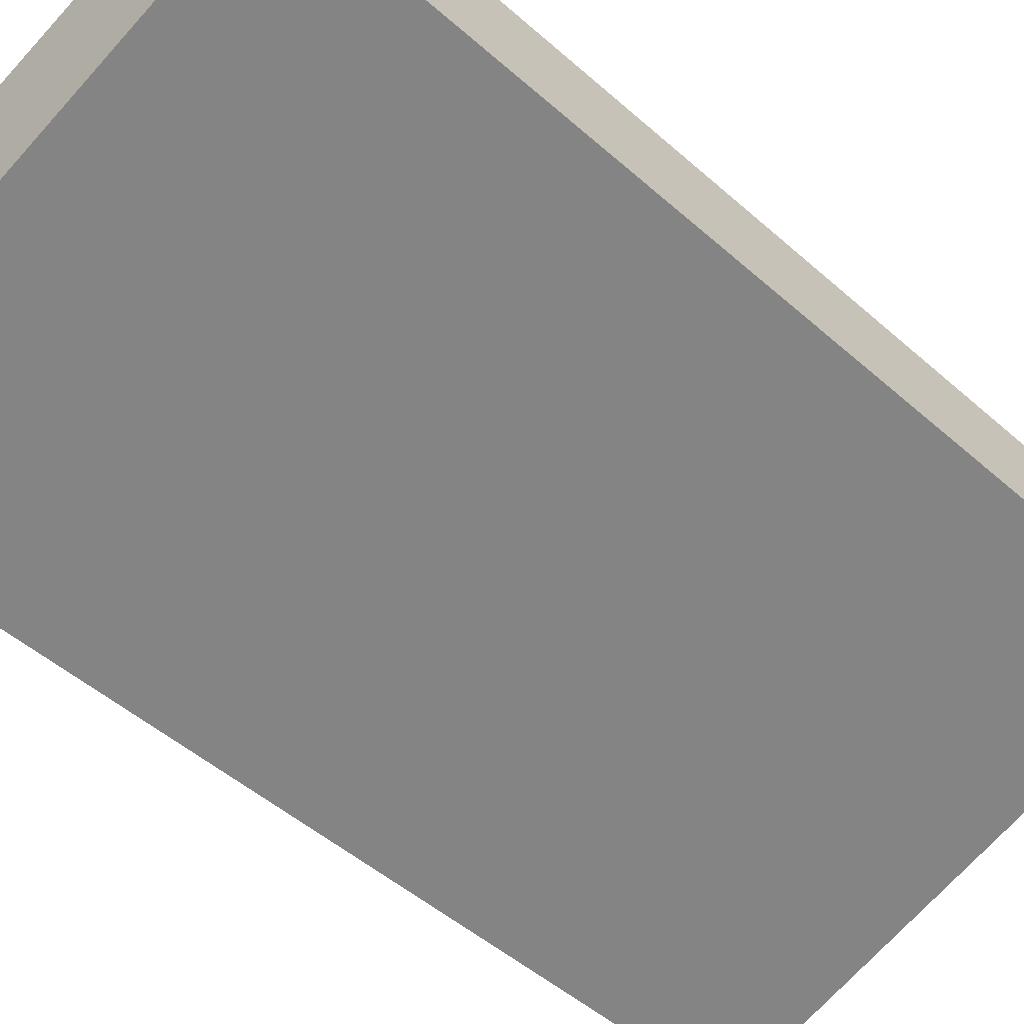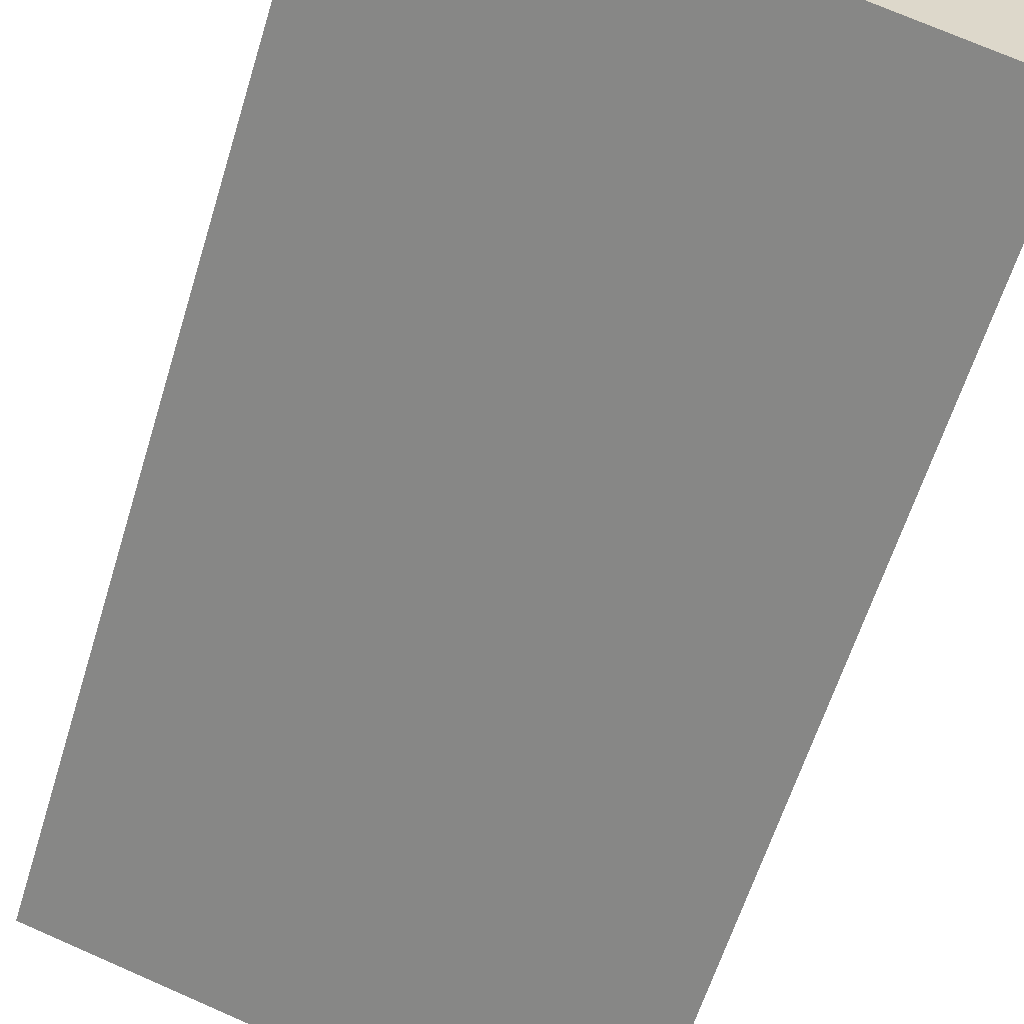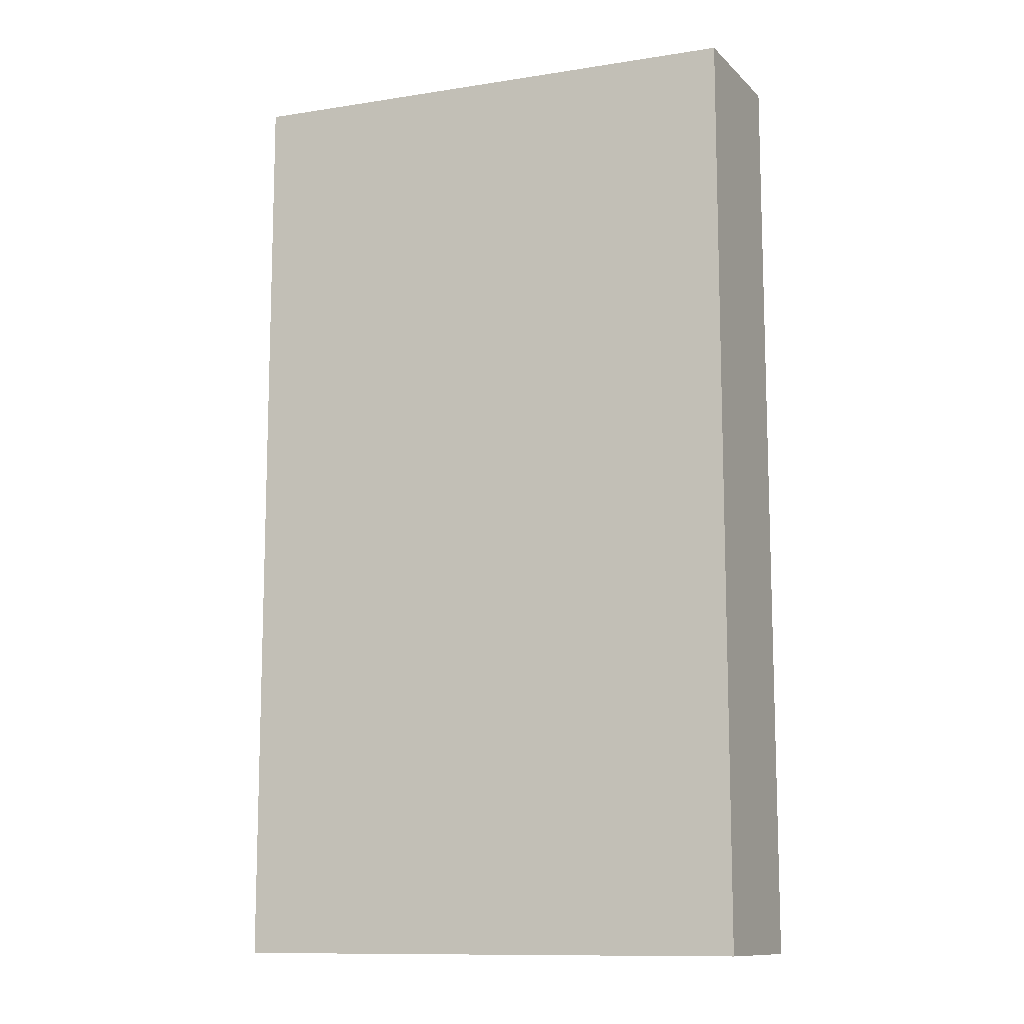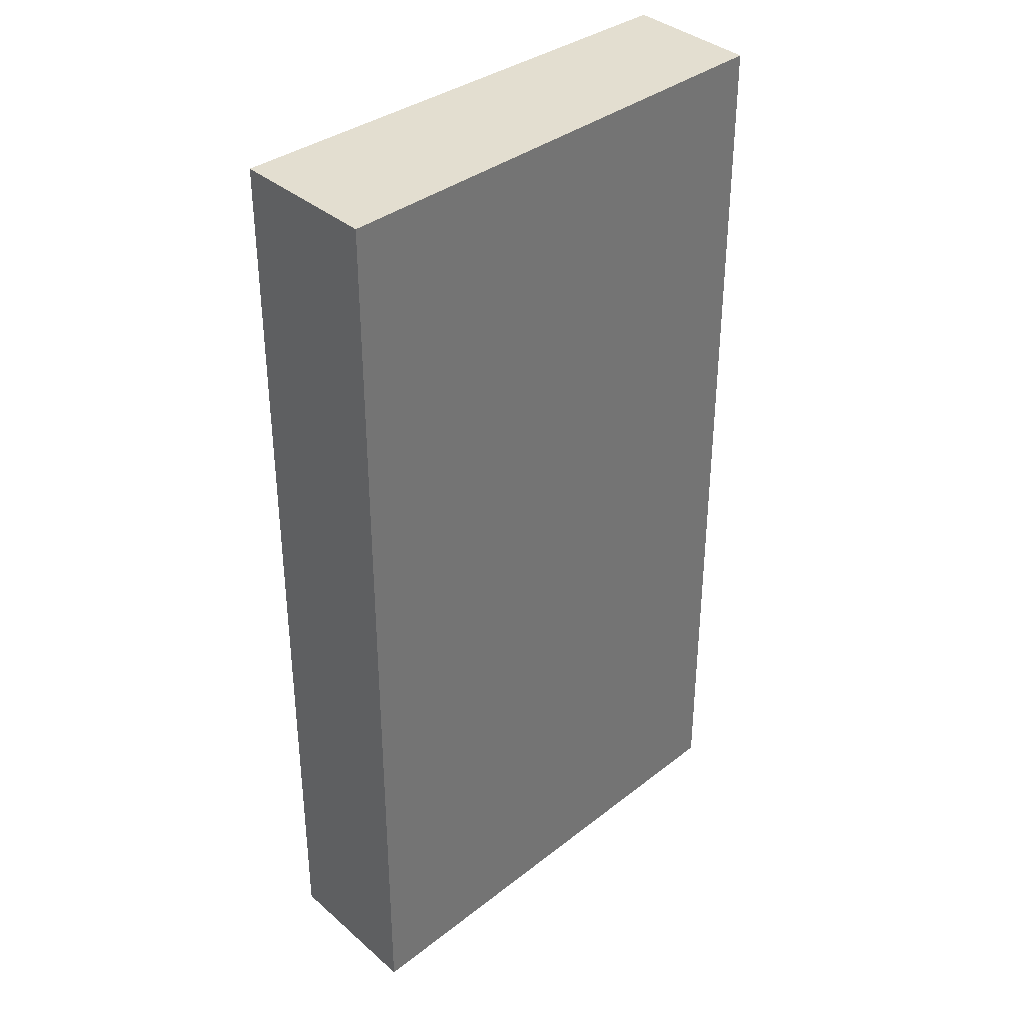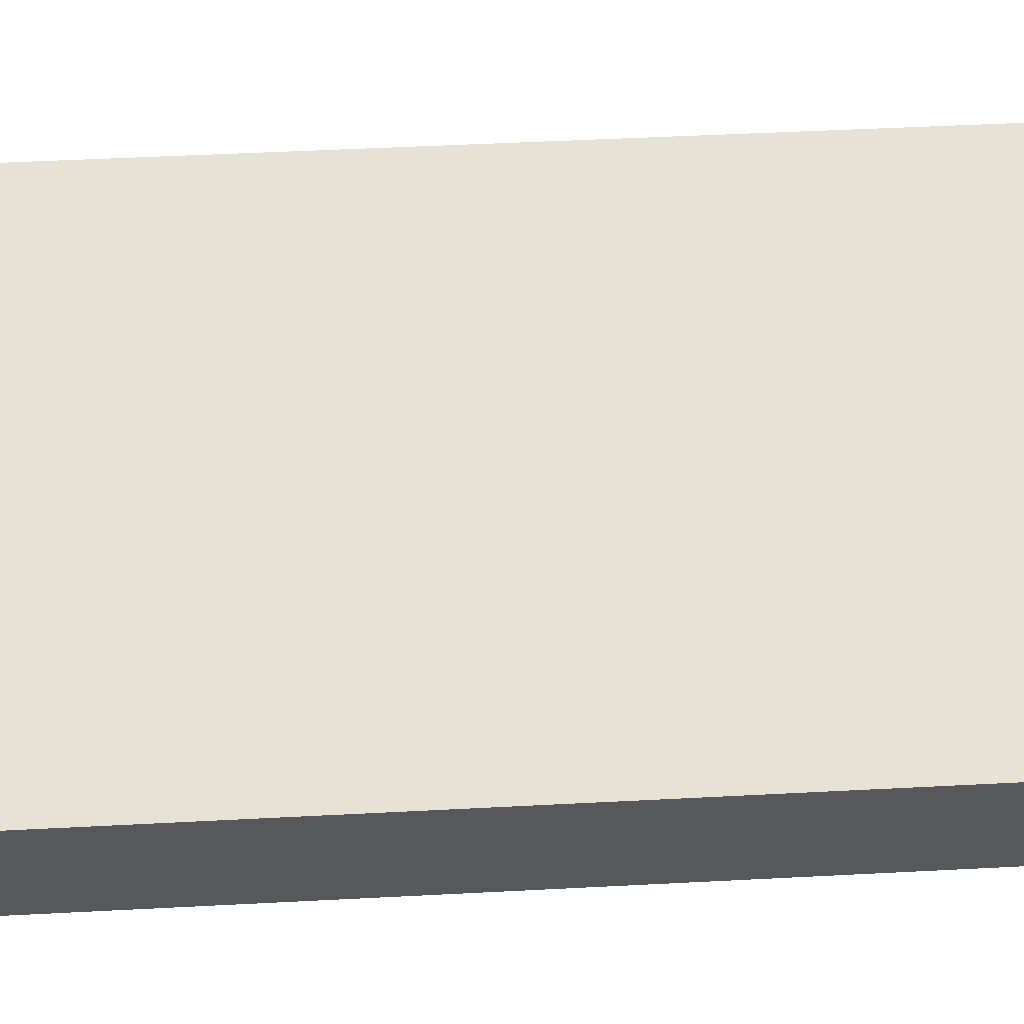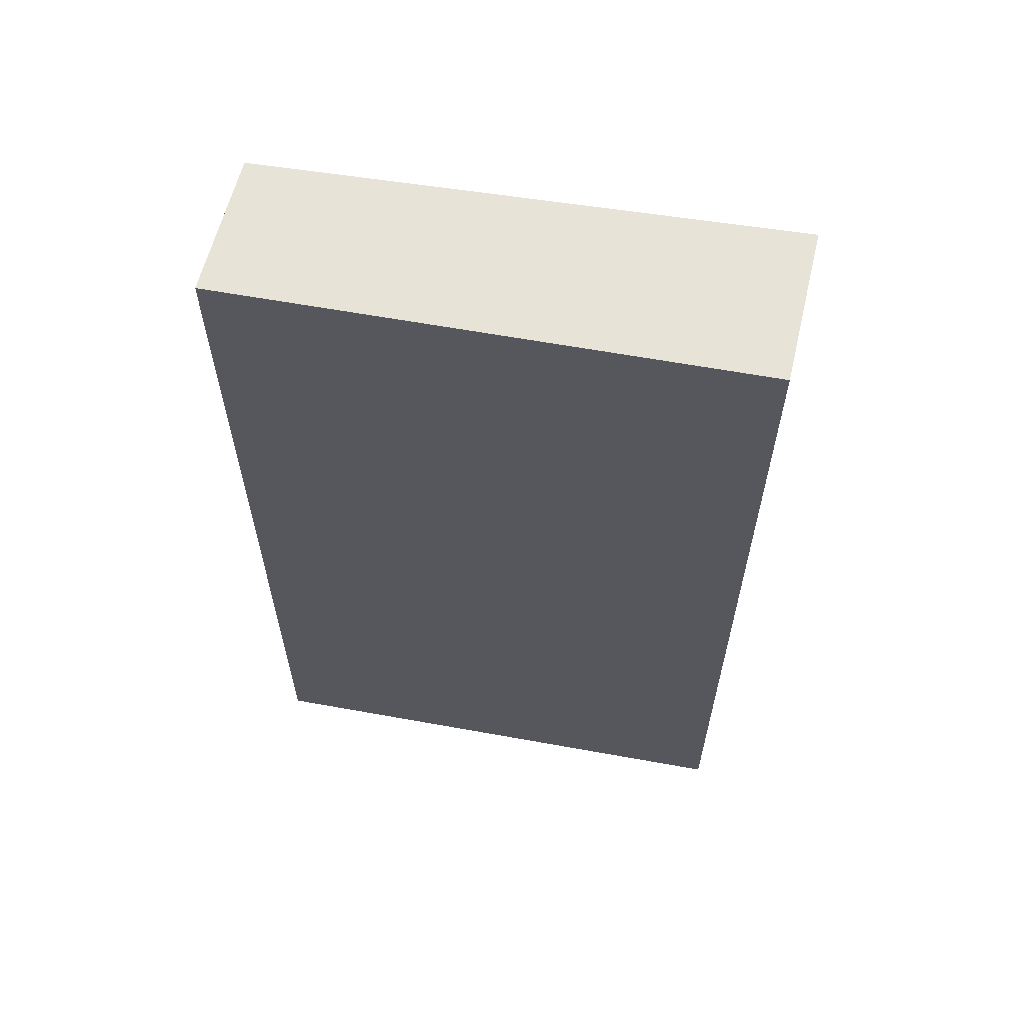
<metadata>
{"format":"obj","ext":"obj","renderer":"f3d","projection":"perspective","resolution":1024,"background":"white","views":[{"elev":-49.1,"azim":-134.4,"up":"+Z"},{"elev":-61.1,"azim":-17.0,"up":"+Z"},{"elev":-11.5,"azim":-142.5,"up":"+Y"},{"elev":35.8,"azim":150.8,"up":"+Y"},{"elev":49.3,"azim":86.7,"up":"+Z"},{"elev":62.1,"azim":25.4,"up":"+Y"}]}
</metadata>
<code>
v  0 7.11 4.354e-16
v  4.026 7.11 0.026
v  3.776 7.11 -1.123
v  0.208 7.11 1.047
v  3.776 6.876e-17 -1.123
v  0 0 0
v  0.208 -6.411e-17 1.047
v  4.026 -1.592e-18 0.026
g defaultobject
f 1 2 3
f 2 1 4
f 5 1 3
f 1 5 6
f 6 4 1
f 4 6 7
f 7 2 4
f 2 7 8
f 8 3 2
f 3 8 5
f 8 6 5
f 6 8 7

</code>
